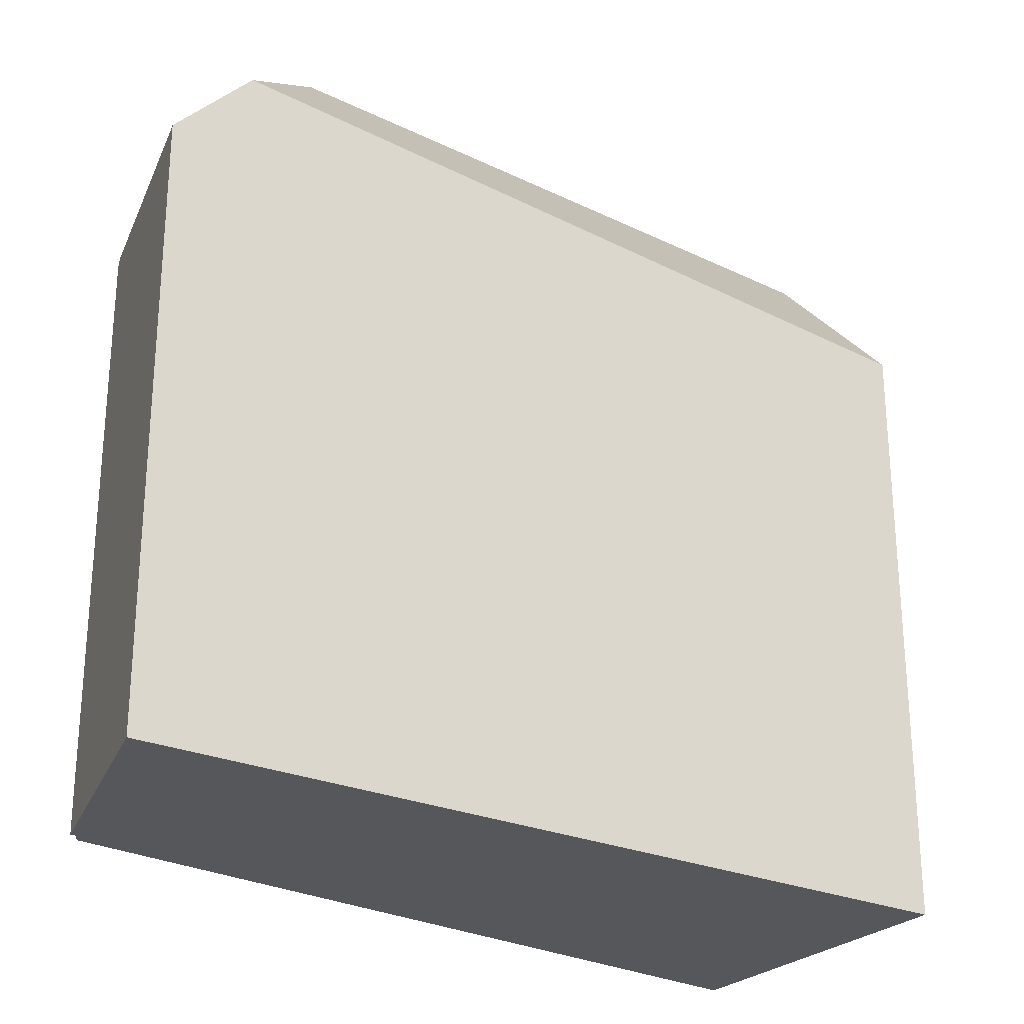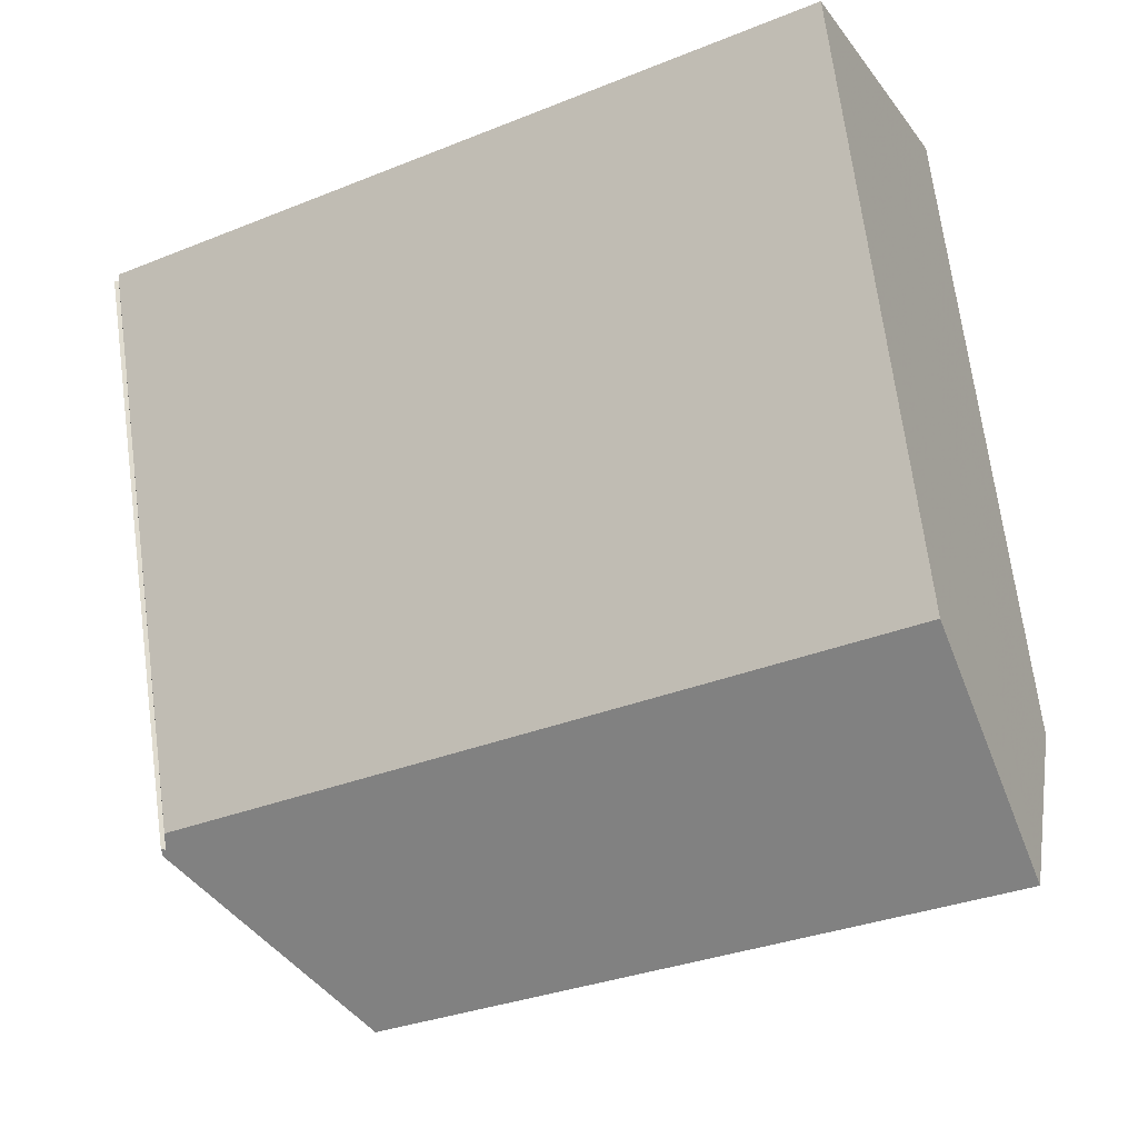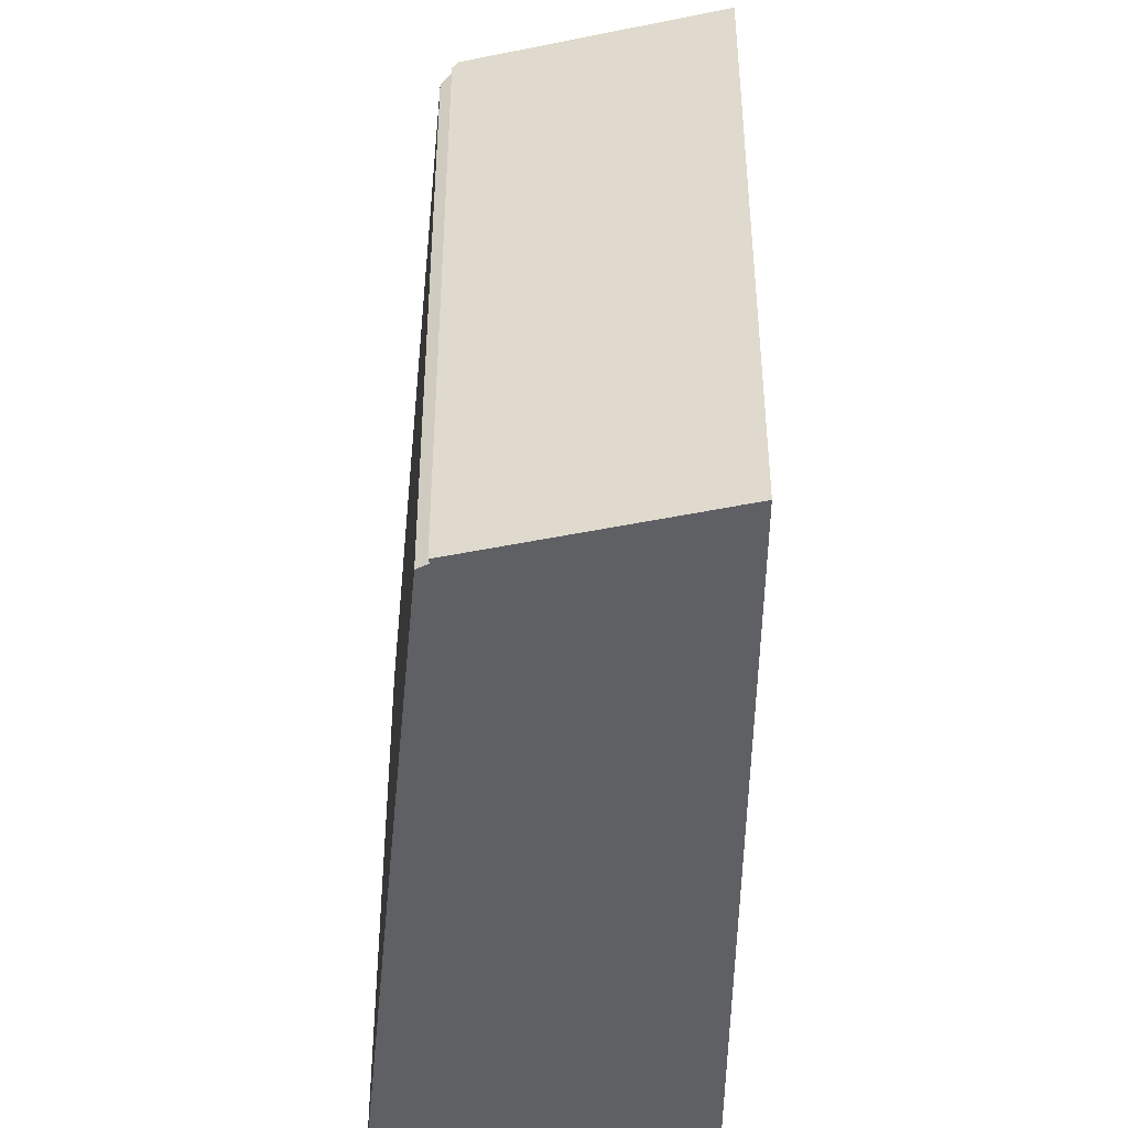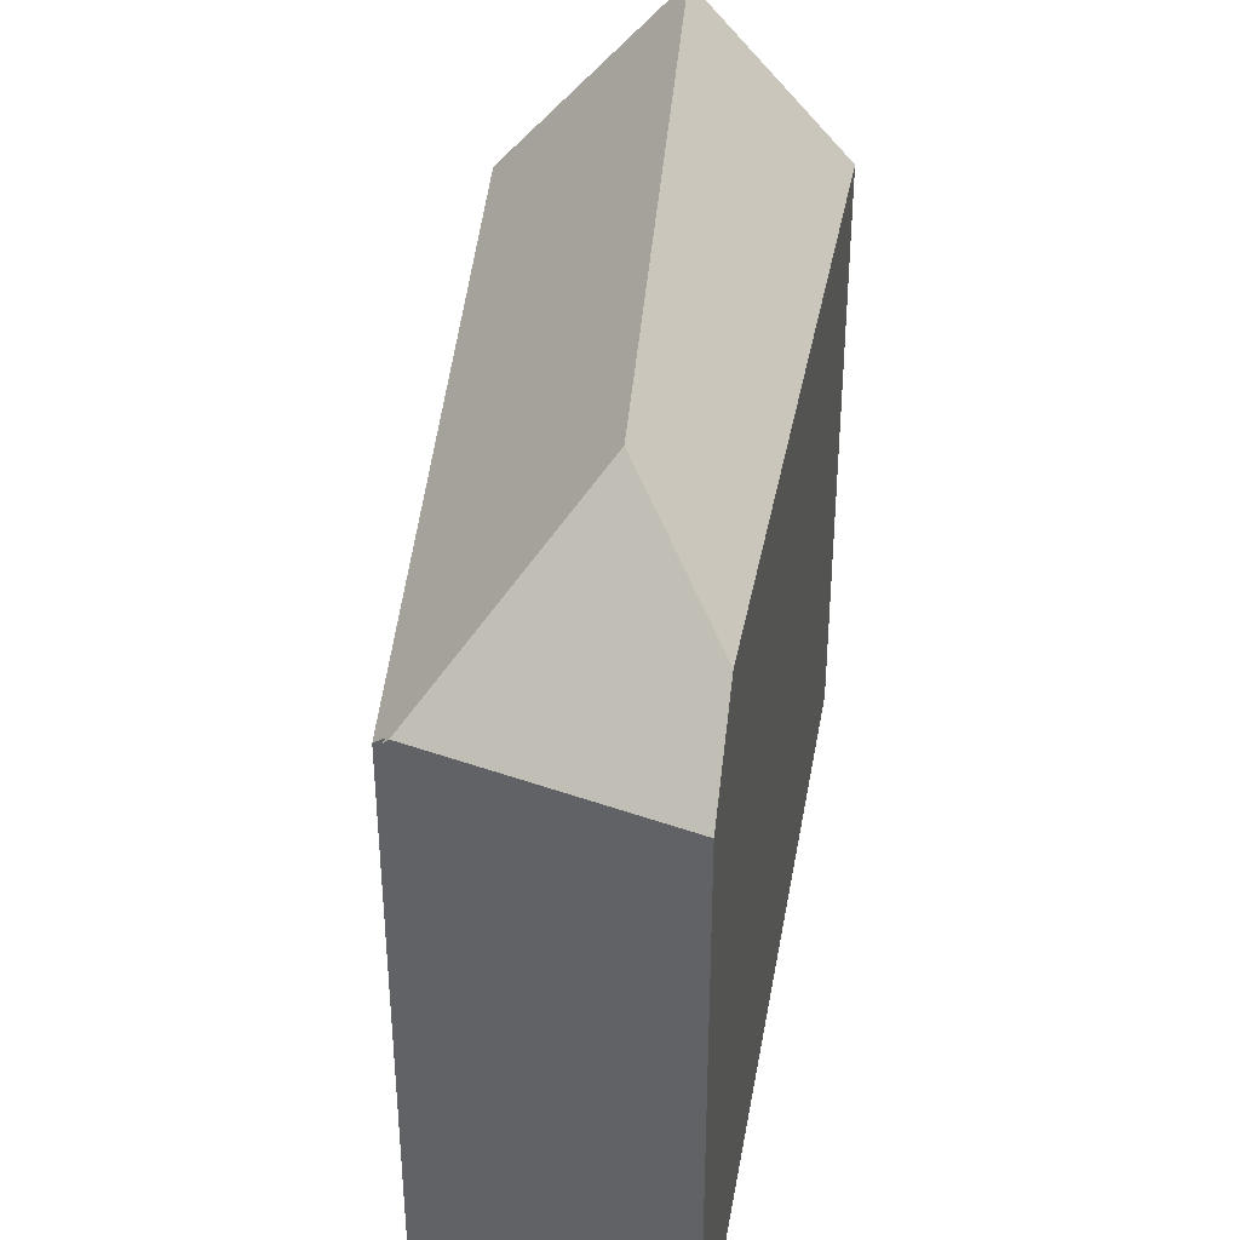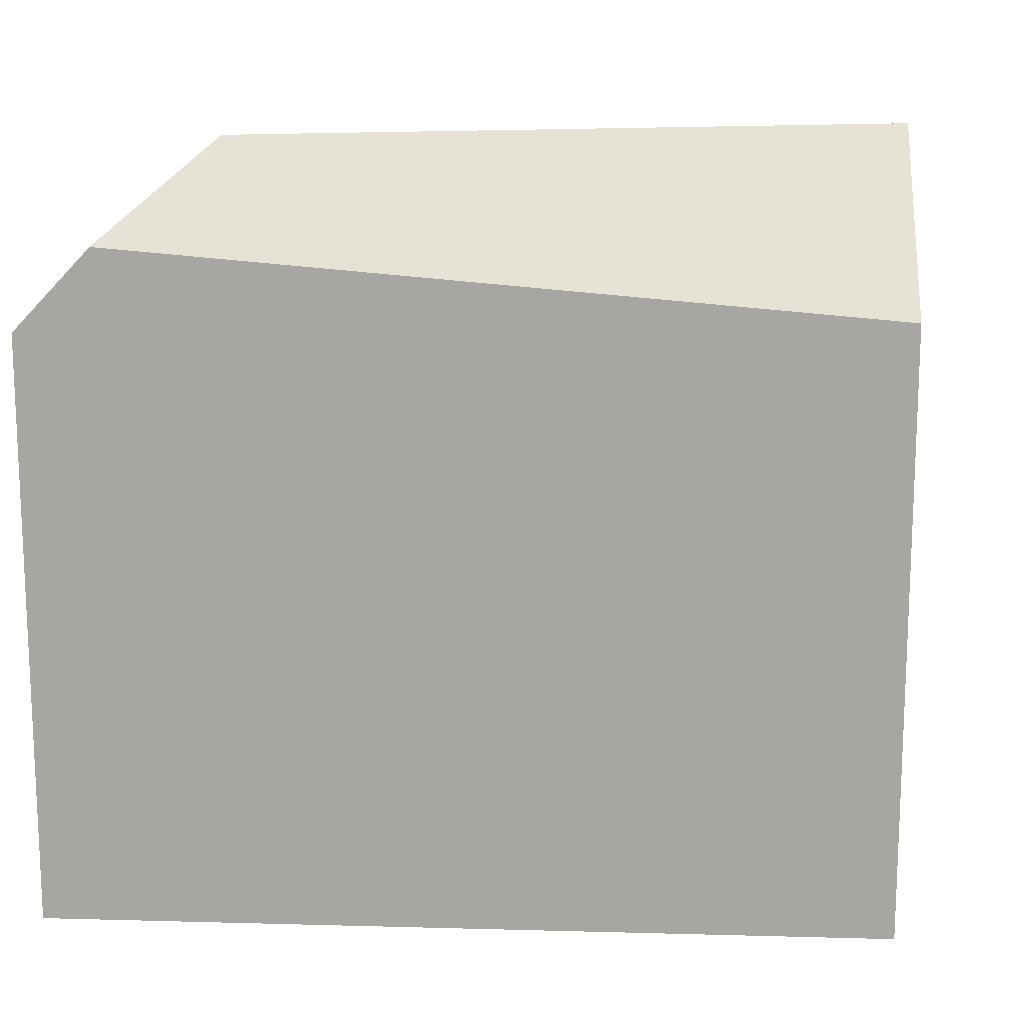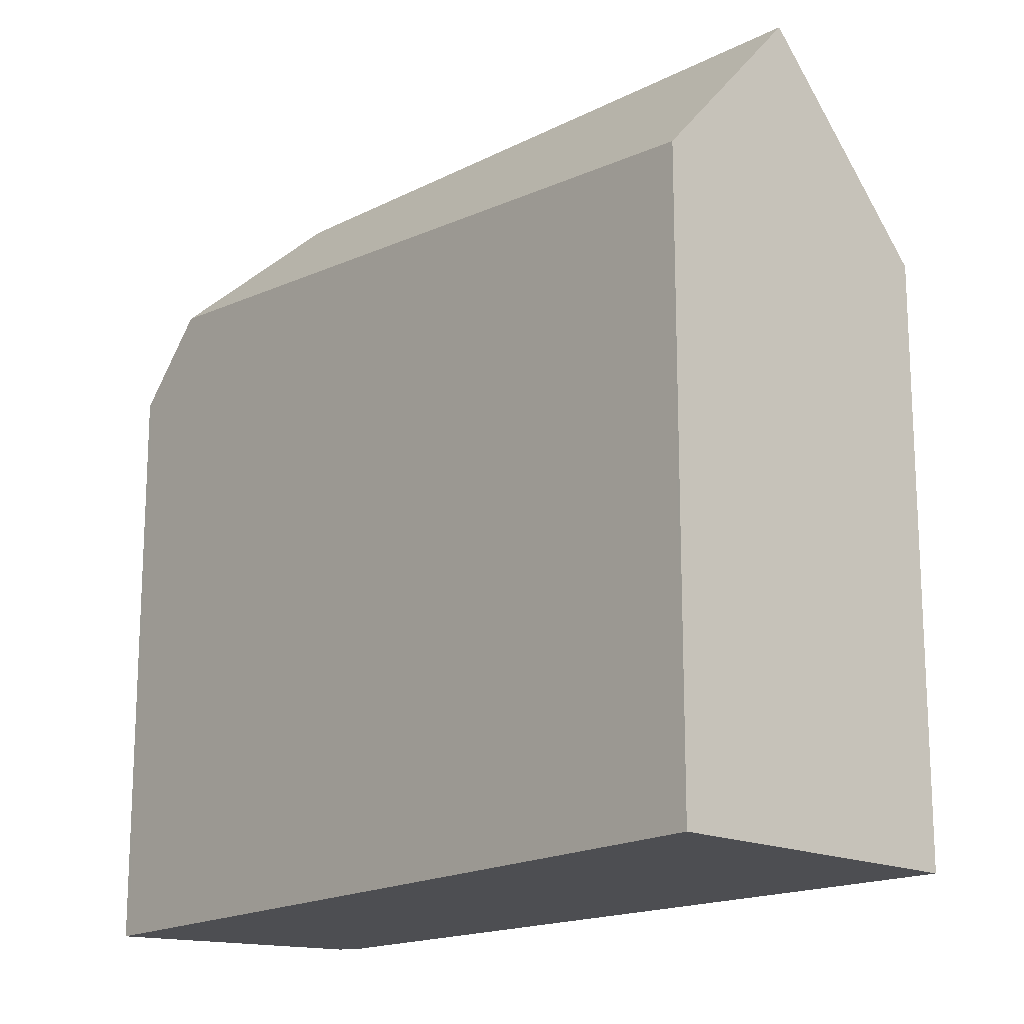
<metadata>
{"format":"obj","ext":"obj","renderer":"f3d","projection":"perspective","resolution":1024,"background":"white","views":[{"elev":-26.8,"azim":-10.9,"up":"+Z"},{"elev":69.6,"azim":-7.6,"up":"+Y"},{"elev":-44.4,"azim":-67.8,"up":"+Z"},{"elev":39.3,"azim":-57.9,"up":"+Z"},{"elev":15.2,"azim":25.7,"up":"+Z"},{"elev":-17.2,"azim":71.8,"up":"+Z"}]}
</metadata>
<code>
v 69.66 -1548 8.243
v 59.98 -1554 8.319
v 60.05 -1554 8.353
v 60.07 -1554 8.178
v 71.52 -1553 8.64
v 60.5 -1557 8.379
v 70.65 -1551 10.98
v 60 -1554 8.409
v 62.45 -1555 10.85
v 70.65 -1551 10.98
v 60 -1554 8.409
v 62.45 -1555 10.85
v 62.45 -1555 10.85
v 61.51 -1557 9.533
v 61.51 -1557 9.533
v 61.52 -1557 9.544
v 61.52 -1557 9.544
v 60.5 -1557 8.379
v 71.51 -1553 8.653
v 60.08 -1554 8.488
v 60.05 -1554 8.314
v 60.08 -1554 8.488
v 60.57 -1557 8.458
v 60.57 -1557 8.458
v 69.66 -1548 8.249
v 60.07 -1554 8.184
v 70.62 -1551 10.98
v 71.48 -1553 8.643
v 71.48 -1553 8.656
v 70.62 -1551 10.98
v 69.63 -1548 8.249
v 69.62 -1548 8.243
v 69.66 -1548 8.249
v 69.66 -1548 8.243
v 69.66 -1548 0
v 69.66 -1548 0
v 60.05 -1554 8.353
v 59.98 -1554 8.319
v 59.98 -1554 0
v 60.05 -1554 0
v 60.05 -1554 8.314
v 60.05 -1554 8.353
v 60.05 -1554 0
v 60.05 -1554 -1.776e-15
v 69.62 -1548 8.243
v 60.07 -1554 8.178
v 60.07 -1554 0
v 69.62 -1548 0
v 71.48 -1553 8.643
v 71.52 -1553 8.64
v 71.52 -1553 0
v 71.48 -1553 0
v 60.5 -1557 8.379
v 60.5 -1557 8.379
v 60.5 -1557 0
v 60.5 -1557 1.776e-15
v 59.98 -1554 8.319
v 60 -1554 8.409
v 60 -1554 0
v 59.98 -1554 0
v 71.51 -1553 8.653
v 70.65 -1551 10.98
v 70.65 -1551 0
v 71.51 -1553 -1.776e-15
v 60.57 -1557 8.458
v 61.51 -1557 9.533
v 61.51 -1557 0
v 60.57 -1557 0
v 60 -1554 8.409
v 60.5 -1557 8.379
v 60.5 -1557 1.776e-15
v 60 -1554 0
v 71.52 -1553 8.64
v 71.51 -1553 8.653
v 71.51 -1553 -1.776e-15
v 71.52 -1553 0
v 60.07 -1554 8.184
v 60.05 -1554 8.314
v 60.05 -1554 -1.776e-15
v 60.07 -1554 0
v 60.5 -1557 8.379
v 60.57 -1557 8.458
v 60.57 -1557 0
v 60.5 -1557 0
v 70.65 -1551 10.98
v 69.66 -1548 8.249
v 69.66 -1548 0
v 70.65 -1551 0
v 60.07 -1554 8.178
v 60.07 -1554 8.184
v 60.07 -1554 0
v 60.07 -1554 0
v 61.51 -1557 9.533
v 71.48 -1553 8.643
v 71.48 -1553 0
v 61.51 -1557 0
v 69.66 -1548 8.243
v 69.62 -1548 8.243
v 69.62 -1548 0
v 69.66 -1548 0
v 69.66 -1548 0
v 71.52 -1553 0
v 60.5 -1557 0
v 59.98 -1554 0
v 60.05 -1554 0
v 60.07 -1554 0
f 20 8 2 3 21
f 24 6 18 23
f 29 19 5 28
f 23 18 11 22
f 30 10 19 29
f 32 1 25 31
f 23 17 14 24
f 22 13 17 23
f 31 25 7 27
f 28 15 16 29
f 29 16 12 30
f 31 26 4 32
f 27 9 20 21 26 31
f 34 35 36 33
f 38 39 40 37
f 42 43 44 41
f 46 47 48 45
f 50 51 52 49
f 54 55 56 53
f 58 59 60 57
f 62 63 64 61
f 66 67 68 65
f 70 71 72 69
f 74 75 76 73
f 78 79 80 77
f 82 83 84 81
f 86 87 88 85
f 90 91 92 89
f 94 95 96 93
f 98 99 100 97
f 102 103 104 105 106 101

</code>
